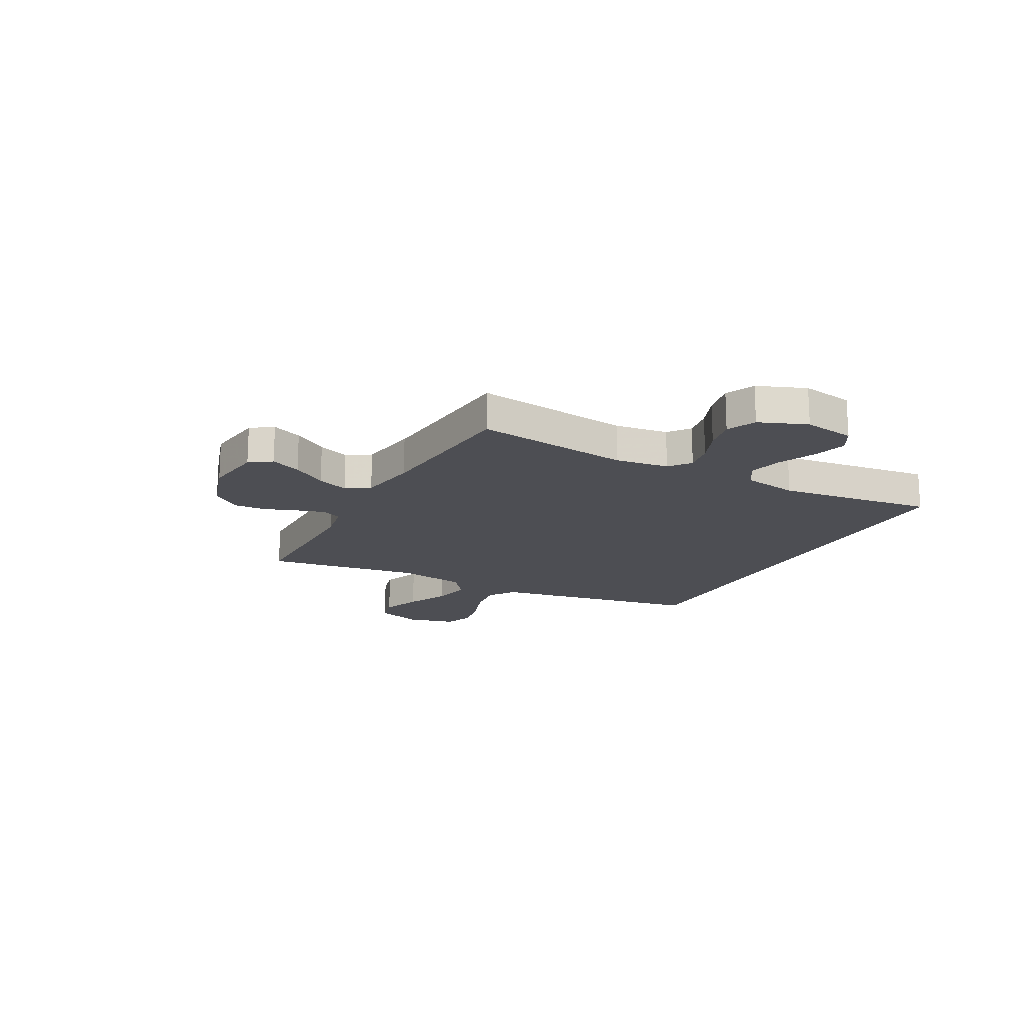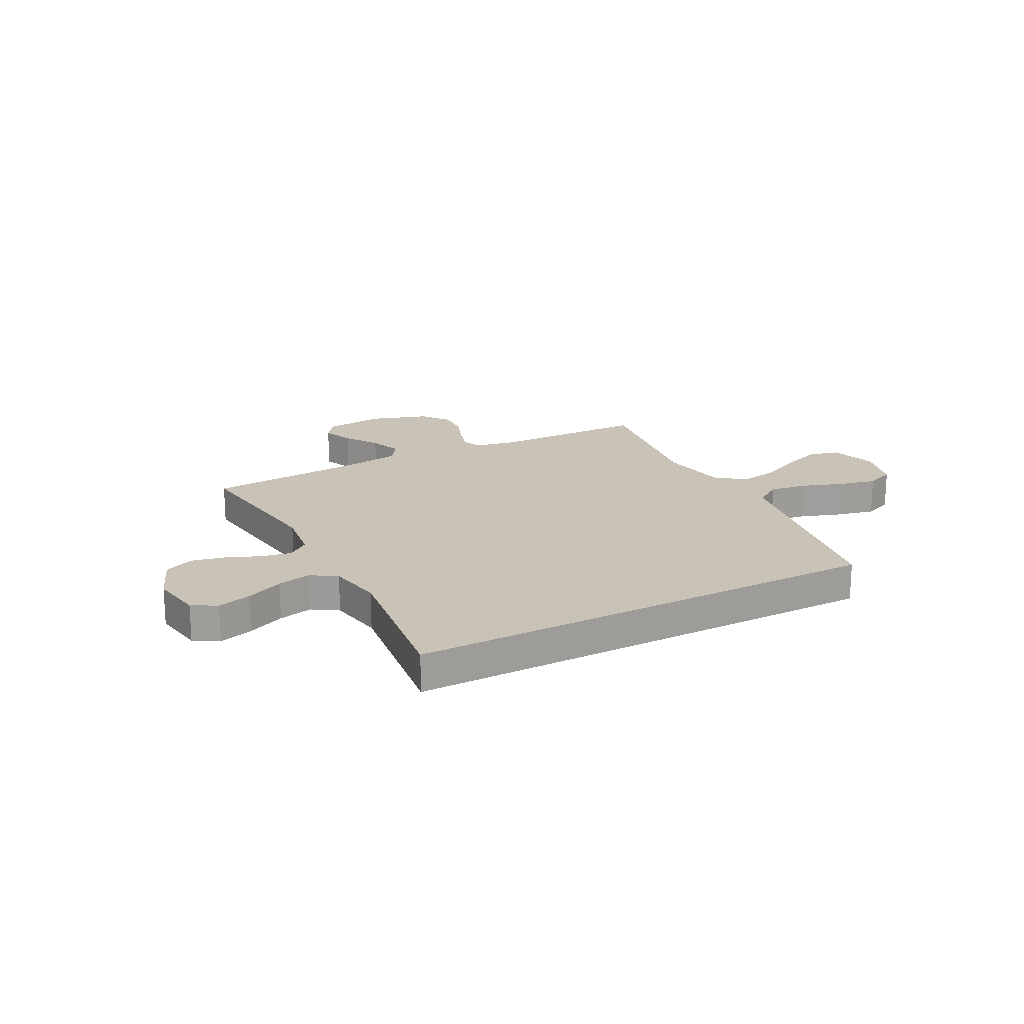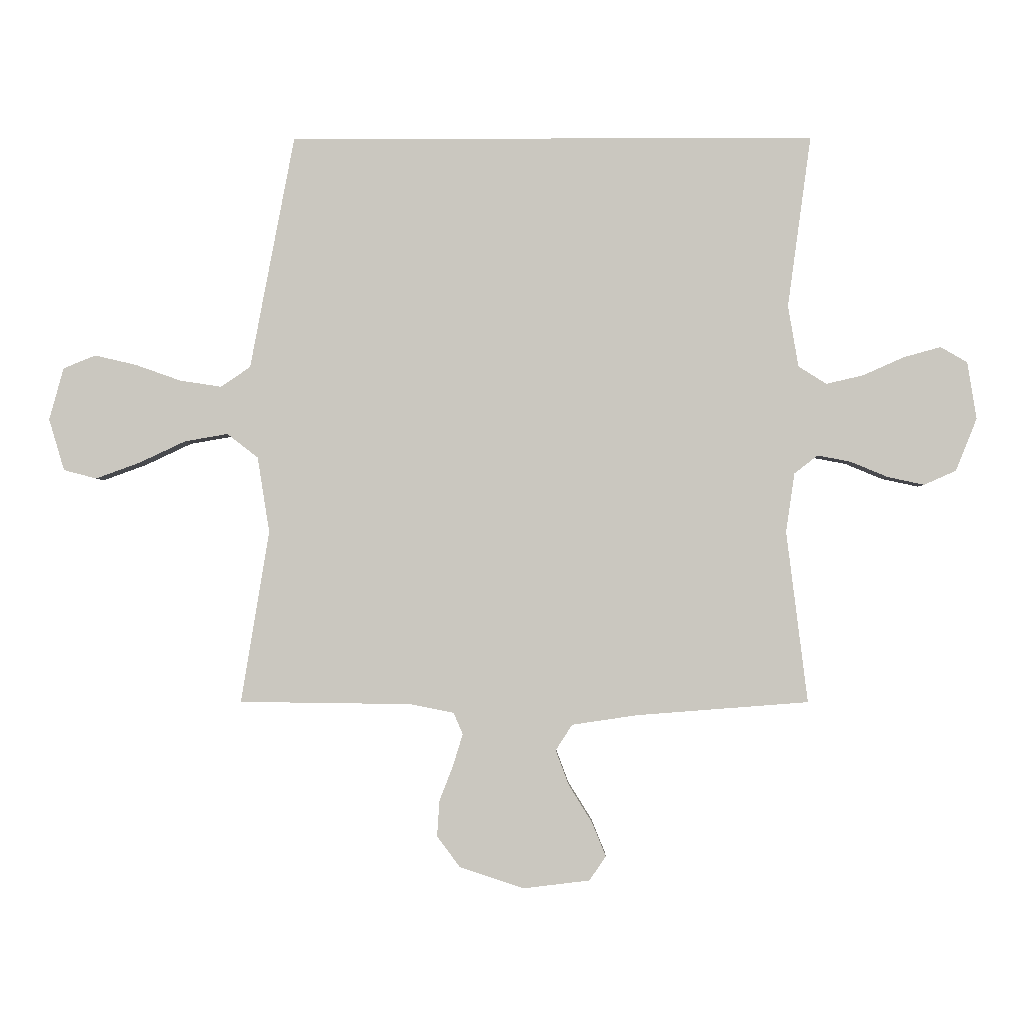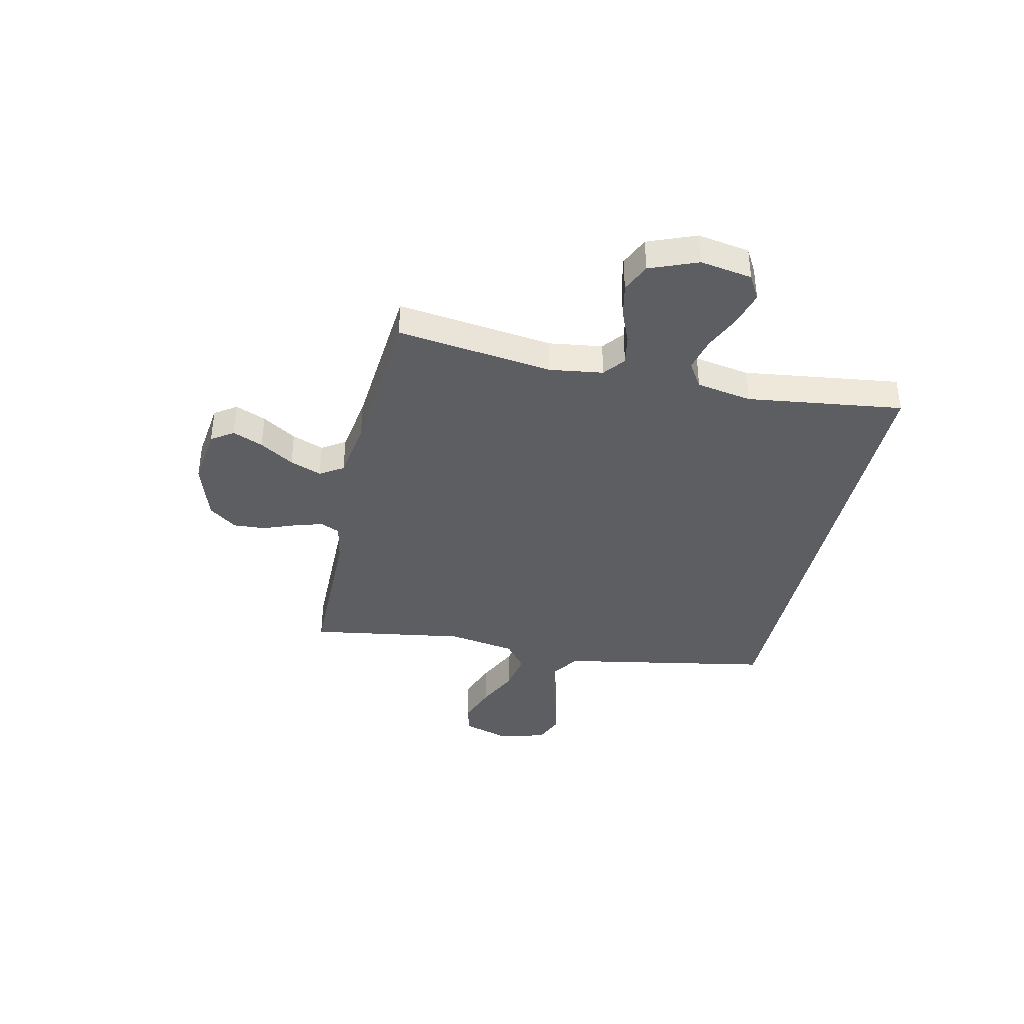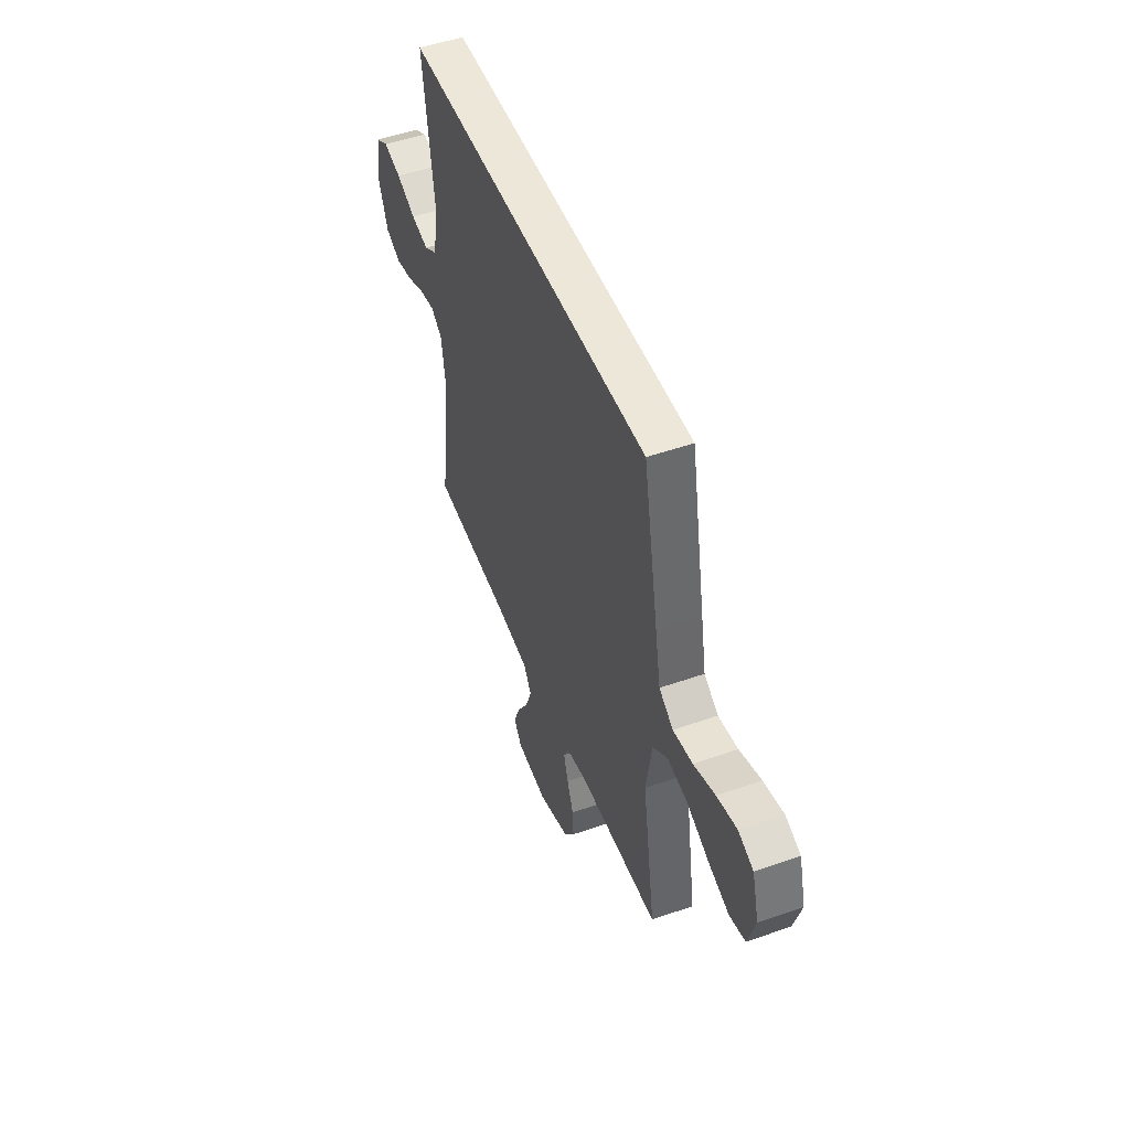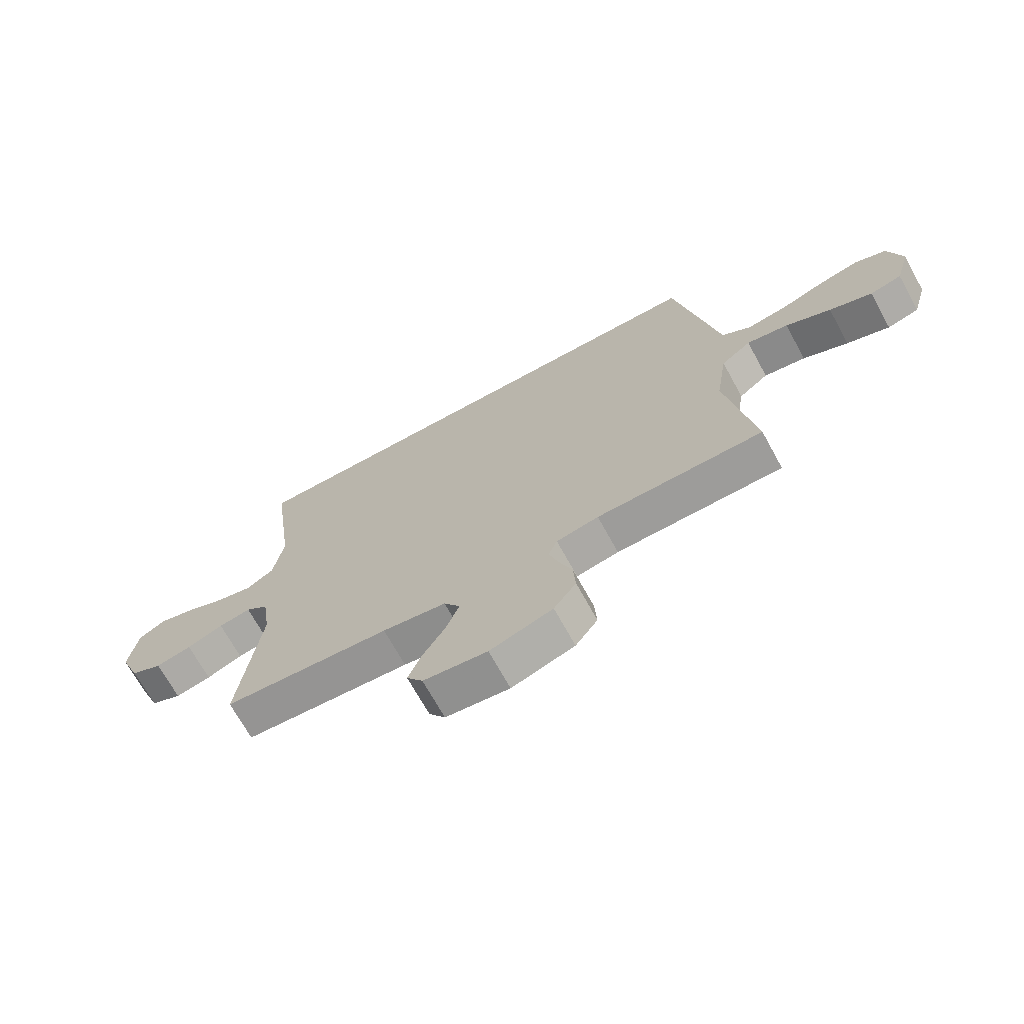
<metadata>
{"format":"obj","ext":"obj","renderer":"f3d","projection":"perspective","resolution":1024,"background":"white","views":[{"elev":-17.3,"azim":-118.6,"up":"+Y"},{"elev":19.4,"azim":-28.0,"up":"+Y"},{"elev":-2.0,"azim":-179.3,"up":"+Z"},{"elev":-38.7,"azim":-102.8,"up":"+Y"},{"elev":49.8,"azim":68.9,"up":"+Z"},{"elev":-69.8,"azim":28.8,"up":"+Z"}]}
</metadata>
<code>
v 0.5 0.07 -0.5
v 0.2 0.07 -0.504
v 0.124 0.07 -0.519
v 0.108 0.07 -0.557
v 0.125 0.07 -0.612
v 0.149 0.07 -0.674
v 0.153 0.07 -0.736
v 0.113 0.07 -0.79
v 0 0.07 -0.827
v -0.115 0.07 -0.813
v -0.144 0.07 -0.771
v -0.12 0.07 -0.712
v -0.079 0.07 -0.646
v -0.056 0.07 -0.585
v -0.085 0.07 -0.54
v -0.2 0.07 -0.523
v -0.5 0.07 -0.5
v -0.463 0.07 -0.2
v -0.478 0.07 -0.097
v -0.519 0.07 -0.065
v -0.577 0.07 -0.076
v -0.642 0.07 -0.103
v -0.707 0.07 -0.117
v -0.763 0.07 -0.092
v -0.8 0.07 0
v -0.784 0.07 0.1
v -0.737 0.07 0.127
v -0.672 0.07 0.109
v -0.6 0.07 0.077
v -0.535 0.07 0.062
v -0.486 0.07 0.093
v -0.468 0.07 0.2
v -0.509 0.07 0.5
v 0.409 0.07 0.5
v 0.466 0.07 0.2
v 0.486 0.07 0.093
v 0.538 0.07 0.058
v 0.61 0.07 0.069
v 0.689 0.07 0.097
v 0.762 0.07 0.114
v 0.818 0.07 0.091
v 0.843 0.07 0
v 0.816 0.07 -0.09
v 0.759 0.07 -0.105
v 0.682 0.07 -0.077
v 0.601 0.07 -0.039
v 0.526 0.07 -0.026
v 0.472 0.07 -0.068
v 0.451 0.07 -0.2
v 0.5 0 -0.5
v 0.2 0 -0.504
v 0.124 0 -0.519
v 0.108 0 -0.557
v 0.125 0 -0.612
v 0.149 0 -0.674
v 0.153 0 -0.736
v 0.113 0 -0.79
v 0 0 -0.827
v -0.115 0 -0.813
v -0.144 0 -0.771
v -0.12 0 -0.712
v -0.079 0 -0.646
v -0.056 0 -0.585
v -0.085 0 -0.54
v -0.2 0 -0.523
v -0.5 0 -0.5
v -0.463 0 -0.2
v -0.478 0 -0.097
v -0.519 0 -0.065
v -0.577 0 -0.076
v -0.642 0 -0.103
v -0.707 0 -0.117
v -0.763 0 -0.092
v -0.8 0 0
v -0.784 0 0.1
v -0.737 0 0.127
v -0.672 0 0.109
v -0.6 0 0.077
v -0.535 0 0.062
v -0.486 0 0.093
v -0.468 0 0.2
v -0.509 0 0.5
v 0.409 0 0.5
v 0.466 0 0.2
v 0.486 0 0.093
v 0.538 0 0.058
v 0.61 0 0.069
v 0.689 0 0.097
v 0.762 0 0.114
v 0.818 0 0.091
v 0.843 0 0
v 0.816 0 -0.09
v 0.759 0 -0.105
v 0.682 0 -0.077
v 0.601 0 -0.039
v 0.526 0 -0.026
v 0.472 0 -0.068
v 0.451 0 -0.2
f 44 45 46
f 43 44 46
f 42 43 46
f 41 42 46
f 40 41 46
f 39 40 46
f 38 39 46
f 37 38 46 47
f 36 37 47 48
f 36 48 49
f 35 36 49
f 34 35 49
f 33 34 49
f 32 33 49
f 27 28 29
f 26 27 29
f 25 26 29
f 24 25 29
f 23 24 29
f 22 23 29
f 21 22 29
f 20 21 29 30
f 19 20 30 31
f 16 17 18
f 31 32 49
f 19 31 49
f 18 19 49
f 16 18 49
f 15 16 49
f 11 12 13
f 10 11 13
f 9 10 13
f 8 9 13
f 7 8 13
f 6 7 13
f 5 6 13
f 4 5 13 14
f 49 1 2
f 49 2 3
f 15 49 3
f 3 4 14 15
f 95 94 93
f 95 93 92
f 95 92 91
f 95 91 90
f 95 90 89
f 95 89 88
f 95 88 87
f 96 95 87 86
f 97 96 86 85
f 98 97 85
f 98 85 84
f 98 84 83
f 98 83 82
f 98 82 81
f 78 77 76
f 78 76 75
f 78 75 74
f 78 74 73
f 78 73 72
f 78 72 71
f 78 71 70
f 79 78 70 69
f 80 79 69 68
f 67 66 65
f 98 81 80
f 98 80 68
f 98 68 67
f 98 67 65
f 98 65 64
f 62 61 60
f 62 60 59
f 62 59 58
f 62 58 57
f 62 57 56
f 62 56 55
f 62 55 54
f 63 62 54 53
f 51 50 98
f 52 51 98
f 52 98 64
f 64 63 53 52
f 1 50 51 2
f 2 51 52 3
f 3 52 53 4
f 4 53 54 5
f 5 54 55 6
f 6 55 56 7
f 7 56 57 8
f 8 57 58 9
f 9 58 59 10
f 10 59 60 11
f 11 60 61 12
f 12 61 62 13
f 13 62 63 14
f 14 63 64 15
f 15 64 65 16
f 16 65 66 17
f 17 66 67 18
f 18 67 68 19
f 19 68 69 20
f 20 69 70 21
f 21 70 71 22
f 22 71 72 23
f 23 72 73 24
f 24 73 74 25
f 25 74 75 26
f 26 75 76 27
f 27 76 77 28
f 28 77 78 29
f 29 78 79 30
f 30 79 80 31
f 31 80 81 32
f 32 81 82 33
f 33 82 83 34
f 34 83 84 35
f 35 84 85 36
f 36 85 86 37
f 37 86 87 38
f 38 87 88 39
f 39 88 89 40
f 40 89 90 41
f 41 90 91 42
f 42 91 92 43
f 43 92 93 44
f 44 93 94 45
f 45 94 95 46
f 46 95 96 47
f 47 96 97 48
f 48 97 98 49
f 49 98 50 1

</code>
